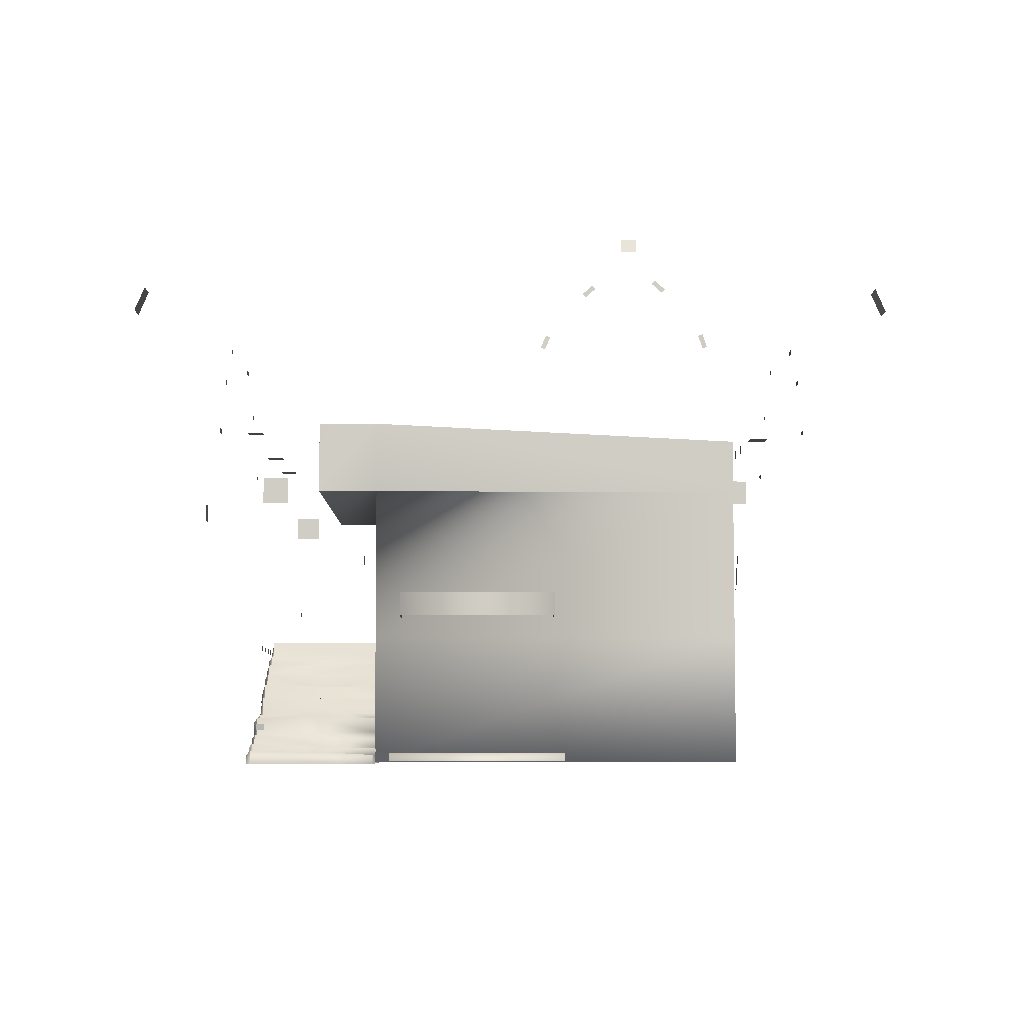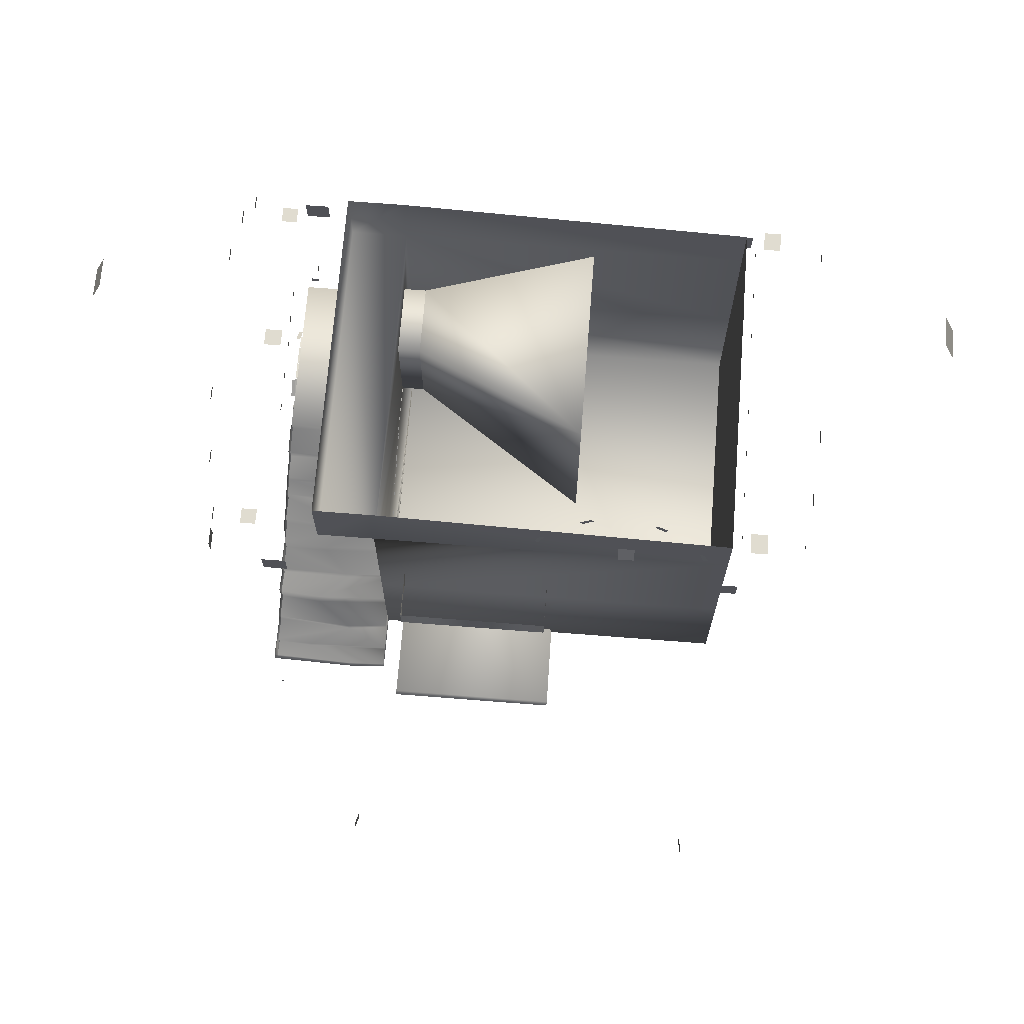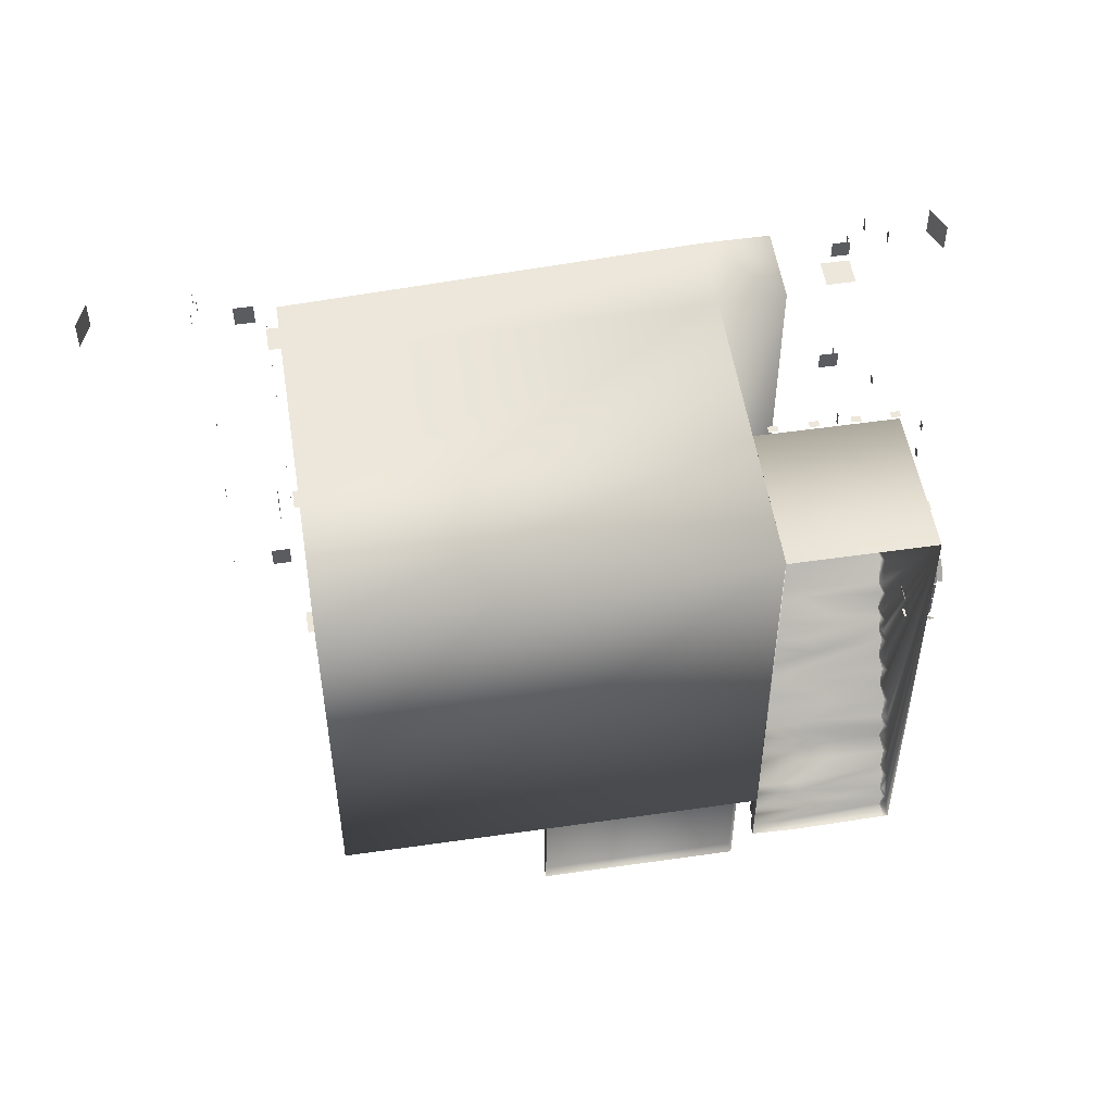
<metadata>
{"format":"obj","ext":"obj","renderer":"f3d","projection":"perspective","resolution":1024,"background":"white","views":[{"elev":-5.9,"azim":179.3,"up":"+Y"},{"elev":69.5,"azim":-175.5,"up":"+Y"},{"elev":53.3,"azim":-8.8,"up":"+Z"}]}
</metadata>
<code>
o walls
v 4.957 1.524 2.175
v 5.031 1.524 1.853
v 4.957 1.524 1.853
v -3.733 5.581 -2.218
v -3.733 5.581 -2.571
v -4.028 5.581 -2.218
v -3.599 5.511 3.136
v -3.599 5.371 3.136
v -3.599 5.511 3.23
v -3.599 5.511 2.365
v -3.599 5.371 2.365
v -3.599 5.511 2.459
v -3.599 5.511 1.594
v -3.599 5.371 1.594
v -3.599 5.511 1.688
v -3.599 5.511 0.8237
v -3.599 5.371 0.8237
v -3.599 5.511 0.9176
v -3.599 5.511 0.05304
v -3.599 5.371 0.05304
v -3.599 5.511 0.147
v -3.599 5.511 -0.7176
v -3.599 5.371 -0.7176
v -3.599 5.511 -0.6236
v -3.599 5.511 -1.488
v -3.599 5.371 -1.488
v -3.599 5.511 -1.394
v -3.599 5.511 -2.259
v -3.599 5.371 -2.259
v -3.599 5.511 -2.165
v 5.168 2.081 0.9179
v 5.168 2.081 1.057
v 5.168 1.986 0.9179
v 5.182 2.081 1.575
v 5.182 2.081 1.715
v 5.182 1.986 1.575
v 5.182 2.081 2.249
v 5.182 2.081 2.388
v 5.182 1.986 2.249
v 5.203 2.081 2.818
v 5.203 2.081 2.958
v 5.203 1.986 2.818
v 5.203 2.081 3.403
v 5.203 2.081 3.542
v 5.203 1.986 3.403
v 3.157 2.083 3.789
v 3.018 2.083 3.789
v 3.157 1.985 3.789
v 3.731 2.083 3.789
v 3.591 2.083 3.789
v 3.731 1.985 3.789
v 4.319 2.083 3.789
v 4.179 2.083 3.789
v 4.319 1.985 3.789
v 4.873 2.083 3.789
v 4.734 2.083 3.789
v 4.873 1.985 3.789
v 4.77 4.39 3.955
v 4.77 4.809 3.955
v 4.348 4.39 3.955
v 4.77 4.809 -3.079
v 4.77 4.39 -3.079
v 4.348 4.39 -3.079
v 5.805 4.398 -2.728
v 5.805 4.398 -2.411
v 5.805 4.105 -2.728
v 2.784 3.094 -7.333
v 2.784 3.14 -7.245
v 2.784 2.621 -6.972
v -2.933 3.094 -7.333
v -2.933 2.578 -7.061
v -2.933 2.621 -6.972
v 4.621 0.4746 -4.043
v 4.621 0.5711 -4.066
v 4.755 0.4746 -4.043
v 4.957 1.524 2.198
v 4.957 1.524 2.519
v 5.031 1.524 2.198
v 4.957 0.01576 2.198
v 5.031 0.01576 2.198
v 4.957 0.01576 2.519
v 5.028 1.568 2.693
v 5.028 1.358 2.937
v 5.1 1.568 2.693
v 5.028 0.1906 1.501
v 5.1 0.1906 1.501
v 5.028 -0.02005 1.744
v 7.381 8.821 0.07707
v 7.381 8.821 0.5709
v 7.569 8.385 0.07707
v 5.571 5.631 3.424
v 5.571 5.631 3.628
v 5.571 5.553 3.424
v 4.77 5.675 3.132
v 4.77 5.675 3.404
v 5.042 5.675 3.132
v 4.785 5.638 0.6775
v 4.785 5.638 0.9726
v 5.08 5.638 0.6775
v 4.827 5.652 -2.729
v 4.827 5.652 -2.464
v 5.092 5.652 -2.729
v 5.571 6.741 2.527
v 5.571 6.741 2.73
v 5.571 6.663 2.527
v 5.571 7.461 1.411
v 5.571 7.461 1.644
v 5.571 7.382 1.411
v 5.571 7.412 -1.195
v 5.571 7.412 -0.9626
v 5.571 7.334 -1.195
v 5.571 6.715 -2.044
v 5.571 6.715 -1.812
v 5.571 6.636 -2.044
v 5.571 5.737 -2.739
v 5.571 5.737 -2.507
v 5.571 5.658 -2.739
v 5.09 1.588 1.78
v 5.09 1.388 1.527
v 5.018 1.588 1.78
v 5.09 0.1598 2.91
v 5.018 0.1598 2.91
v 5.09 -0.04003 2.658
v 4.957 0.01576 1.853
v 5.031 0.01576 1.853
v 4.957 0.01576 2.175
v 4.957 1.322 1.536
v 4.957 1.524 1.834
v 5.031 1.322 1.536
v 4.957 0.2137 1.539
v 5.031 0.2137 1.539
v 5.031 0.01576 1.834
v 4.957 1.403 2.822
v 5.031 1.403 2.822
v 4.957 1.524 2.546
v 4.957 0.1389 2.816
v 4.957 0.01576 2.546
v 5.031 0.01576 2.546
v -3.697 2.197 3.698
v -3.697 2.197 3.329
v -3.697 1.871 3.698
v -3.196 1.873 3.895
v -3.496 1.873 3.895
v -3.196 1.592 3.895
v -3.751 5.483 3.678
v -3.751 5.483 3.34
v -4.046 5.483 3.678
v 4.923 0.6376 0.9183
v 4.923 0.7763 0.9183
v 5.011 0.6376 0.9183
v 4.923 0.6376 3.401
v 5.011 0.6376 3.401
v 4.923 0.7763 3.401
v -6.467 8.821 0.07707
v -6.655 8.385 0.07707
v -6.467 8.821 0.5709
v -4.657 5.663 3.33
v -4.657 5.585 3.33
v -4.657 5.663 3.534
v -4.657 6.75 2.529
v -4.657 6.672 2.529
v -4.657 6.75 2.732
v -4.657 7.514 1.55
v -4.657 7.436 1.55
v -4.657 7.514 1.782
v -4.657 7.416 -1.179
v -4.657 7.337 -1.179
v -4.657 7.416 -0.9462
v -4.657 6.715 -2.044
v -4.657 6.636 -2.044
v -4.657 6.715 -1.812
v -4.657 5.73 -2.643
v -4.657 5.652 -2.643
v -4.657 5.73 -2.41
v -0.02408 7.096 -3.187
v -0.09509 7.064 -3.184
v -0.12 7.308 -3.176
v -0.7555 8.048 -3.15
v -0.8063 7.989 -3.15
v -0.9828 8.14 -3.15
v -2.015 8.275 -3.21
v -1.963 8.217 -3.21
v -2.136 8.062 -3.21
v -2.83 7.311 -3.295
v -2.756 7.286 -3.29
v -2.83 7.066 -3.298
v -1.384 8.844 -3.837
v -1.384 8.619 -3.934
v -1.638 8.844 -3.837
v 4.996 1.008 0.9429
v 5.039 1.008 0.9429
v 4.996 0.8093 0.9405
v 4.665 2.764 3.713
v 4.665 2.764 3.586
v 4.664 2.864 3.713
v -3.301 4.786 3.936
v -3.601 4.786 3.936
v -3.301 4.388 3.936
v -3.301 4.786 -2.924
v -3.301 4.388 -2.924
v -3.601 4.786 -2.924
v 4.963 1.842 0.6379
v 4.911 2.122 0.6243
v 4.947 -0.09302 3.574
v 4.962 1.4 -0.2716
v 4.947 1.57 -0.2611
v 4.963 0.345 -2.267
v 4.966 0.617 -2.255
v 4.967 0.5252 -1.838
v 4.967 1.202 -0.5532
v 4.952 1.407 -0.5563
v 4.98 0.9859 -0.987
v 4.955 1.179 -0.976
v 4.961 0.6839 -1.379
v 4.937 0.9512 -1.328
v 4.982 0.6754 -1.81
v 4.963 0.1796 -2.698
v 4.96 0.3228 -2.659
v 4.964 0.05714 -3.131
v 4.95 0.2034 -3.133
v 4.983 -0.09425 -3.438
v 4.983 0.04038 -3.403
v 4.957 1.584 0.1551
v 4.959 1.763 0.1933
v 4.911 1.053 -1.403
v 4.911 0.7408 -1.859
v 4.911 1.497 -0.5891
v 4.911 1.67 -0.3019
v 4.911 0.1332 -3.433
v 4.911 0.2433 -3.132
v 4.911 0.3956 -2.725
v 4.911 0.6842 -2.304
v 4.911 1.297 -1.021
v 4.911 1.83 0.1571
v -3.427 4.654 -2.488
v -3.427 4.585 3.542
v -3.427 5.544 -2.488
v -3.427 1.716 3.542
v -3.427 -0.07151 3.542
v -3.427 1.748 -2.488
v 4.188 1.67 -0.3373
v 4.235 1.497 -0.3259
v 2.841 1.702 -0.2904
v 3.875 1.479 -0.5954
v 3.876 1.208 -0.5891
v 2.841 1.497 -0.5891
v 3.527 1.255 -1.091
v 3.485 1.053 -1.069
v 2.841 1.053 -1.021
v 4.08 1.044 -1.456
v 4.101 0.8522 -1.456
v 2.841 1.053 -1.403
v 4.178 0.7267 -2.372
v 4.183 0.4438 -2.377
v 2.841 0.4438 -2.304
v 3.572 0.3281 -2.797
v 3.568 0.1753 -2.791
v 2.841 0.1816 -2.725
v 3.502 0.09325 -3.476
v 3.502 -0.09424 -3.476
v 2.841 -0.09424 -3.438
v 3.716 1.9 0.1169
v 3.663 1.725 0.1251
v 2.841 1.702 0.1571
v 2.841 1.297 -1.021
v 3.678 0.8522 -1.913
v 2.841 0.8522 -1.859
v 3.678 0.6842 -1.913
v 2.841 0.6842 -1.859
v 2.841 0.6842 -2.304
v 2.845 0.3344 -2.731
v 4.277 0.2084 -3.177
v 2.831 0.1723 -3.136
v 4.287 0.09325 -3.173
v 2.841 0.05837 -3.438
v 3.876 2.122 0.6243
v 2.841 2.122 0.6243
v 3.876 2.122 3.574
v 3.876 -0.09302 3.574
v 2.841 -0.09302 3.574
v 3.876 1.906 0.6319
v 2.841 1.906 0.6319
v 2.841 1.906 0.1571
v 2.841 0.05718 -3.132
v 2.847 -0.07151 -2.488
v 2.847 -0.07151 3.542
v -3.427 -0.07151 -2.488
v 2.847 2.1 1.567
v 2.847 3.893 1.558
v 2.443 2.1 1.567
v 2.847 2.1 3.542
v 2.847 4.654 3.542
v -3.427 2.068 3.542
v 2.847 2.1 -2.488
v -3.427 2.1 -2.488
v 3.856 4.654 -2.488
v 2.847 4.654 -2.488
v 2.847 4.654 -2.488
v 2.847 5.853 -2.488
v 3.856 5.853 -2.488
v 3.856 5.853 -2.488
v 3.856 4.654 3.542
v 3.856 5.853 3.542
v 2.847 2.1 1.567
v -3.427 -0.07151 3.542
v -3.427 4.654 -2.488
v 2.847 3.888 2.817
v 2.847 2.1 2.767
v 2.847 3.893 1.558
v 2.847 3.888 2.817
v 2.443 3.893 1.558
v 2.847 2.1 2.767
v 2.443 3.888 2.817
v 2.443 2.1 2.767
v 2.847 5.853 3.542
v 2.847 5.853 -2.488
v 3.856 4.654 -2.488
v -3.427 5.544 -2.488
v -3.427 4.585 3.542
v 4.911 1.67 -0.3019
v 4.911 1.497 -0.2904
v 4.911 1.497 -0.5891
v 4.911 1.297 -0.5891
v 4.911 1.297 -1.021
v 4.911 1.053 -1.021
v 4.911 1.053 -1.403
v 4.911 0.7408 -1.403
v 4.911 0.6842 -2.304
v 4.911 0.3956 -2.304
v 4.911 0.3956 -2.725
v 4.911 0.2433 -2.725
v 4.911 0.1332 -3.433
v 4.911 -0.09424 -3.438
v 4.911 1.83 0.1571
v 4.911 1.625 0.1571
v 4.911 0.7408 -1.859
v 4.911 0.5728 -1.859
v 4.911 0.2433 -3.132
v 4.911 0.09325 -3.132
v 4.911 2.122 0.6243
v 4.911 2.122 3.574
v 4.947 -0.09302 3.574
v 4.911 1.906 0.6319
v -0.2522 2.434 -3.295
v -0.2522 2.434 -2.825
v -0.2522 2.833 -3.295
v 1.068 2.434 -3.295
v 1.068 2.833 -3.295
v 2.389 2.434 -2.401
v 2.414 2.434 -2.766
v 2.389 2.833 -3.295
v -0.2522 2.434 -2.412
v 2.389 2.434 -3.295
v 4.966 1.034 1.478
v 4.966 0.7907 1.478
v 5.08 1.034 1.478
v 5.08 1.029 1.428
v 4.966 1.029 1.428
v 4.966 0.7877 1.428
v 5.08 0.7907 1.478
v 5.08 0.7877 1.428
v 5.06 1.034 1.126
v 5.06 1.029 1.076
v 4.946 1.034 1.126
v 5.06 0.7907 1.126
v 4.946 0.7907 1.126
v 5.06 0.7877 1.076
v 4.946 1.029 1.076
v 4.946 0.7877 1.076
v 2.533 0.08739 -1.432
v 2.533 0.08739 -3.958
v -0.3984 0.08739 -3.958
v -0.3926 -0.03872 -3.998
v 2.539 -0.03872 -3.998
v -0.3615 -0.03872 -1.426
v -0.3674 0.08739 -1.432
v 2.443 3.893 1.558
v 2.443 3.888 2.817
v -0.6763 4.786 -0.2639
v 2.443 2.1 1.567
v -0.6763 1.208 -0.2379
v 2.443 2.1 2.767
v -0.6763 4.778 3.323
v 4.911 1.906 0.6319
v 5.031 1.524 2.175
v -4.028 5.581 -2.571
v -3.599 5.371 3.23
v -3.599 5.371 2.459
v -3.599 5.371 1.688
v -3.599 5.371 0.9176
v -3.599 5.371 0.147
v -3.599 5.371 -0.6236
v -3.599 5.371 -1.394
v -3.599 5.371 -2.165
v 5.168 1.986 1.057
v 5.182 1.986 1.715
v 5.182 1.986 2.388
v 5.203 1.986 2.958
v 5.203 1.986 3.542
v 3.018 1.985 3.789
v 3.591 1.985 3.789
v 4.179 1.985 3.789
v 4.734 1.985 3.789
v 4.348 4.809 3.955
v 4.348 4.809 -3.079
v 5.805 4.105 -2.411
v 2.784 2.578 -7.061
v -2.933 3.14 -7.245
v 4.755 0.5711 -4.066
v 5.031 1.524 2.519
v 5.031 0.01576 2.519
v 5.1 1.358 2.937
v 5.1 -0.02005 1.744
v 7.569 8.385 0.5709
v 5.571 5.553 3.628
v 5.042 5.675 3.404
v 5.08 5.638 0.9726
v 5.092 5.652 -2.464
v 5.571 6.663 2.73
v 5.571 7.382 1.644
v 5.571 7.334 -0.9626
v 5.571 6.636 -1.812
v 5.571 5.658 -2.507
v 5.018 1.388 1.527
v 5.018 -0.04003 2.658
v 5.031 0.01576 2.175
v 5.031 1.524 1.834
v 4.957 0.01576 1.834
v 5.031 1.524 2.546
v 5.031 0.1389 2.816
v -3.697 1.871 3.329
v -3.496 1.592 3.895
v -4.046 5.483 3.34
v 5.011 0.7763 0.9183
v 5.011 0.7763 3.401
v -6.655 8.385 0.5709
v -4.657 5.585 3.534
v -4.657 6.672 2.732
v -4.657 7.436 1.782
v -4.657 7.337 -0.9462
v -4.657 6.636 -1.812
v -4.657 5.652 -2.41
v -0.191 7.275 -3.173
v -0.932 8.199 -3.15
v -2.188 8.12 -3.21
v -2.903 7.09 -3.303
v -1.638 8.619 -3.934
v 5.039 0.8093 0.9405
v 4.664 2.864 3.586
v -3.601 4.388 3.936
v -3.601 4.388 -2.924
v 4.911 2.122 3.574
v 4.911 0.7408 -1.403
v 4.911 1.297 -0.5891
v 4.911 1.053 -1.021
v 4.911 1.497 -0.2904
v 4.911 0.09325 -3.132
v 4.911 0.2433 -2.725
v 4.911 0.3956 -2.304
v 4.911 0.5728 -1.859
v 4.911 1.625 0.1571
v 4.911 -0.09425 -3.438
v -3.427 5.544 3.542
v -3.427 -0.07151 -2.488
v 2.841 1.497 -0.2904
v 2.841 1.297 -0.5891
v 2.841 0.8522 -1.403
v 2.841 2.122 3.574
v -3.427 5.544 3.542
v 2.389 2.833 -2.401
v -0.2522 2.833 -2.412
v 2.539 -0.03872 -1.418
v -0.6763 1.208 3.178
f 1 2 3
f 4 5 6
f 7 8 9
f 10 11 12
f 13 14 15
f 16 17 18
f 19 20 21
f 22 23 24
f 25 26 27
f 28 29 30
f 31 32 33
f 34 35 36
f 37 38 39
f 40 41 42
f 43 44 45
f 46 47 48
f 49 50 51
f 52 53 54
f 55 56 57
f 58 59 60
f 61 62 63
f 64 65 66
f 67 68 69
f 70 71 72
f 73 74 75
f 76 77 78
f 79 80 81
f 82 83 84
f 85 86 87
f 88 89 90
f 91 92 93
f 94 95 96
f 97 98 99
f 100 101 102
f 103 104 105
f 106 107 108
f 109 110 111
f 112 113 114
f 115 116 117
f 118 119 120
f 121 122 123
f 124 125 126
f 127 128 129
f 130 131 132
f 133 134 135
f 136 137 138
f 139 140 141
f 142 143 144
f 145 146 147
f 148 149 150
f 151 152 153
f 154 155 156
f 157 158 159
f 160 161 162
f 163 164 165
f 166 167 168
f 169 170 171
f 172 173 174
f 175 176 177
f 178 179 180
f 181 182 183
f 184 185 186
f 187 188 189
f 190 191 192
f 193 194 195
f 196 197 198
f 199 200 201
f 202 203 204
f 205 206 204
f 207 208 209
f 210 211 204
f 212 213 204
f 214 215 204
f 209 216 204
f 217 218 204
f 219 220 217
f 221 222 204
f 223 224 204
f 215 214 225
f 214 216 226
f 211 210 227
f 212 215 225
f 206 205 228
f 205 211 227
f 219 222 229
f 217 220 230
f 218 217 231
f 207 218 231
f 208 207 232
f 213 212 233
f 216 209 226
f 202 224 234
f 223 206 228
f 210 213 233
f 224 223 234
f 222 221 229
f 220 219 230
f 209 208 232
f 235 236 237
f 238 236 235
f 239 238 240
f 241 242 243
f 244 245 246
f 247 248 249
f 250 251 252
f 253 254 255
f 256 257 258
f 259 260 261
f 262 263 264
f 241 243 264
f 244 246 242
f 247 265 245
f 250 252 249
f 266 267 251
f 266 268 269
f 253 270 269
f 256 271 254
f 272 273 257
f 272 274 273
f 259 275 274
f 276 277 278
f 279 278 280
f 276 281 282
f 262 283 281
f 280 269 270
f 280 255 271
f 280 258 273
f 280 284 261
f 285 286 287
f 288 289 290
f 291 292 293
f 294 285 295
f 296 297 298
f 299 300 301
f 302 296 303
f 292 297 302
f 285 294 304
f 286 291 305
f 297 294 306
f 307 292 308
f 294 297 304
f 297 292 309
f 289 310 311
f 310 312 313
f 312 288 314
f 303 315 302
f 298 316 317
f 300 296 317
f 298 306 316
f 297 306 298
f 318 299 316
f 319 292 315
f 320 321 241
f 322 323 245
f 324 325 248
f 326 327 250
f 328 329 253
f 330 331 257
f 332 333 260
f 334 335 263
f 320 241 263
f 322 244 321
f 324 247 323
f 326 250 248
f 336 266 327
f 336 337 266
f 328 253 268
f 330 256 329
f 338 272 257
f 338 339 272
f 332 259 274
f 340 276 341
f 342 341 278
f 340 343 281
f 334 262 343
f 344 345 346
f 347 344 348
f 349 350 351
f 345 352 346
f 350 353 351
f 353 347 351
f 354 355 356
f 356 357 354
f 358 357 359
f 360 355 361
f 358 359 354
f 356 360 361
f 362 363 364
f 365 366 367
f 362 365 367
f 368 369 364
f 364 366 362
f 368 363 369
f 370 371 372
f 373 372 374
f 375 376 373
f 374 371 370
f 377 378 379
f 380 381 382
f 378 382 383
f 380 377 379
f 379 383 381
f 202 384 203
f 385 2 1
f 5 386 6
f 8 387 9
f 11 388 12
f 14 389 15
f 17 390 18
f 20 391 21
f 23 392 24
f 26 393 27
f 29 394 30
f 32 395 33
f 35 396 36
f 38 397 39
f 41 398 42
f 44 399 45
f 47 400 48
f 50 401 51
f 53 402 54
f 56 403 57
f 59 404 60
f 405 61 63
f 65 406 66
f 407 67 69
f 408 70 72
f 74 409 75
f 77 410 78
f 80 411 81
f 83 412 84
f 86 413 87
f 89 414 90
f 92 415 93
f 95 416 96
f 98 417 99
f 101 418 102
f 104 419 105
f 107 420 108
f 110 421 111
f 113 422 114
f 116 423 117
f 119 424 120
f 122 425 123
f 125 426 126
f 128 427 129
f 428 130 132
f 134 429 135
f 430 136 138
f 140 431 141
f 143 432 144
f 146 433 147
f 149 434 150
f 152 435 153
f 155 436 156
f 158 437 159
f 161 438 162
f 164 439 165
f 167 440 168
f 170 441 171
f 173 442 174
f 176 443 177
f 444 178 180
f 445 181 183
f 446 184 186
f 188 447 189
f 191 448 192
f 194 449 195
f 197 450 198
f 200 451 201
f 203 452 204
f 206 223 204
f 204 207 209
f 211 205 204
f 213 210 204
f 215 212 204
f 216 214 204
f 218 207 204
f 204 219 217
f 222 219 204
f 224 202 204
f 214 453 225
f 453 214 226
f 210 454 227
f 455 212 225
f 205 456 228
f 456 205 227
f 457 219 229
f 458 217 230
f 217 458 231
f 459 207 231
f 207 459 232
f 212 455 233
f 209 460 226
f 384 202 234
f 461 223 228
f 454 210 233
f 223 461 234
f 221 462 229
f 219 457 230
f 460 209 232
f 236 463 237
f 240 238 235
f 464 239 240
f 242 465 243
f 245 466 246
f 265 247 249
f 251 467 252
f 270 253 255
f 271 256 258
f 275 259 261
f 283 262 264
f 263 241 264
f 246 465 242
f 265 466 245
f 248 250 249
f 267 467 251
f 267 266 269
f 268 253 269
f 271 255 254
f 273 258 257
f 274 284 273
f 275 284 274
f 277 468 278
f 278 468 280
f 277 276 282
f 283 282 281
f 255 280 270
f 258 280 271
f 284 280 273
f 284 275 261
f 286 305 287
f 289 311 290
f 292 319 293
f 285 287 295
f 317 296 298
f 316 299 301
f 296 300 303
f 297 296 302
f 286 285 304
f 291 286 308
f 286 304 308
f 291 293 305
f 294 295 306
f 292 291 308
f 297 309 304
f 292 307 309
f 310 313 311
f 312 314 313
f 288 290 314
f 315 292 302
f 316 301 317
f 301 300 317
f 306 318 316
f 469 319 315
f 321 242 241
f 244 322 245
f 247 324 248
f 327 251 250
f 329 254 253
f 256 330 257
f 259 332 260
f 262 334 263
f 335 320 263
f 244 242 321
f 247 245 323
f 325 326 248
f 266 251 327
f 337 268 266
f 337 328 268
f 256 254 329
f 331 338 257
f 339 274 272
f 339 332 274
f 276 278 341
f 279 342 278
f 276 340 281
f 262 281 343
f 344 346 348
f 470 349 351
f 352 471 346
f 347 348 351
f 355 360 356
f 357 358 354
f 357 361 359
f 355 359 361
f 359 355 354
f 357 356 361
f 363 368 364
f 366 369 367
f 363 362 367
f 369 366 364
f 366 365 362
f 363 367 369
f 376 370 372
f 372 371 374
f 376 372 373
f 472 374 370
f 378 383 379
f 381 473 382
f 382 473 383
f 381 380 379
f 383 473 381

</code>
